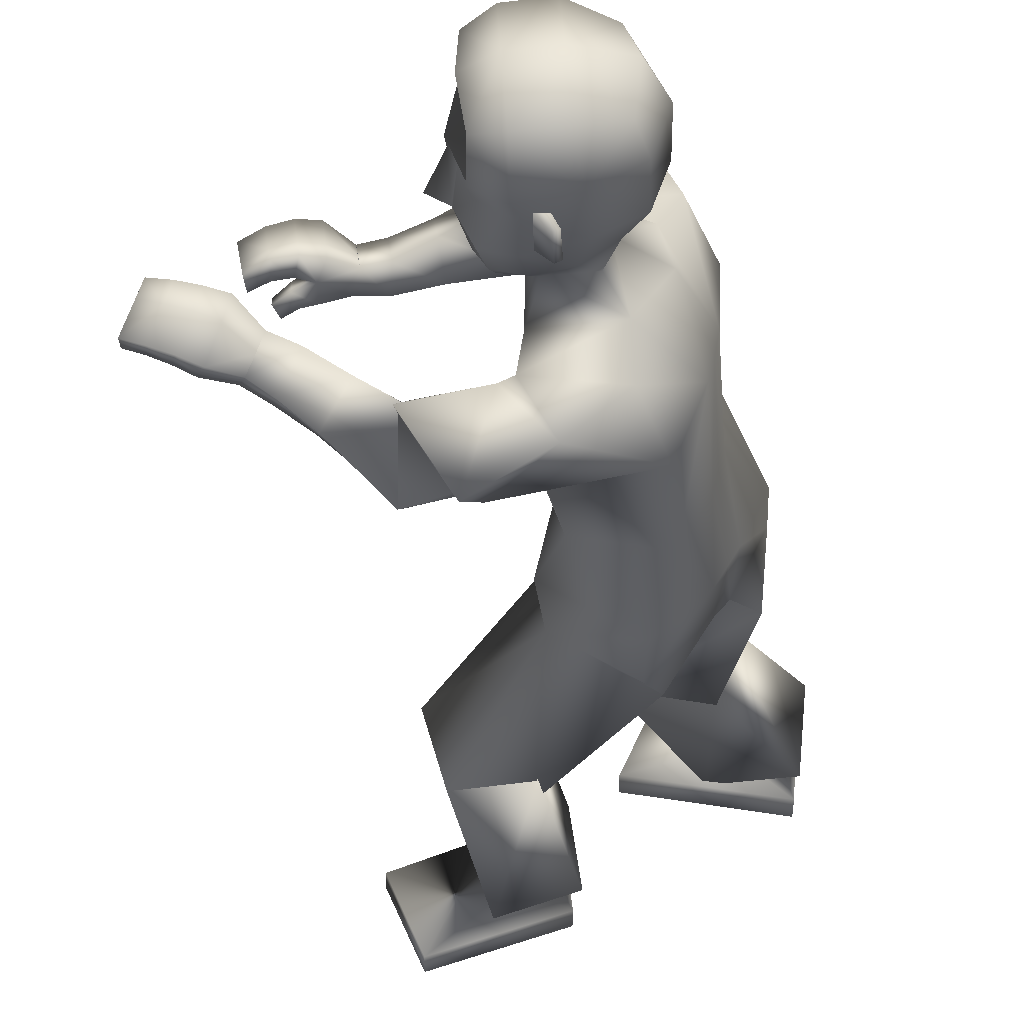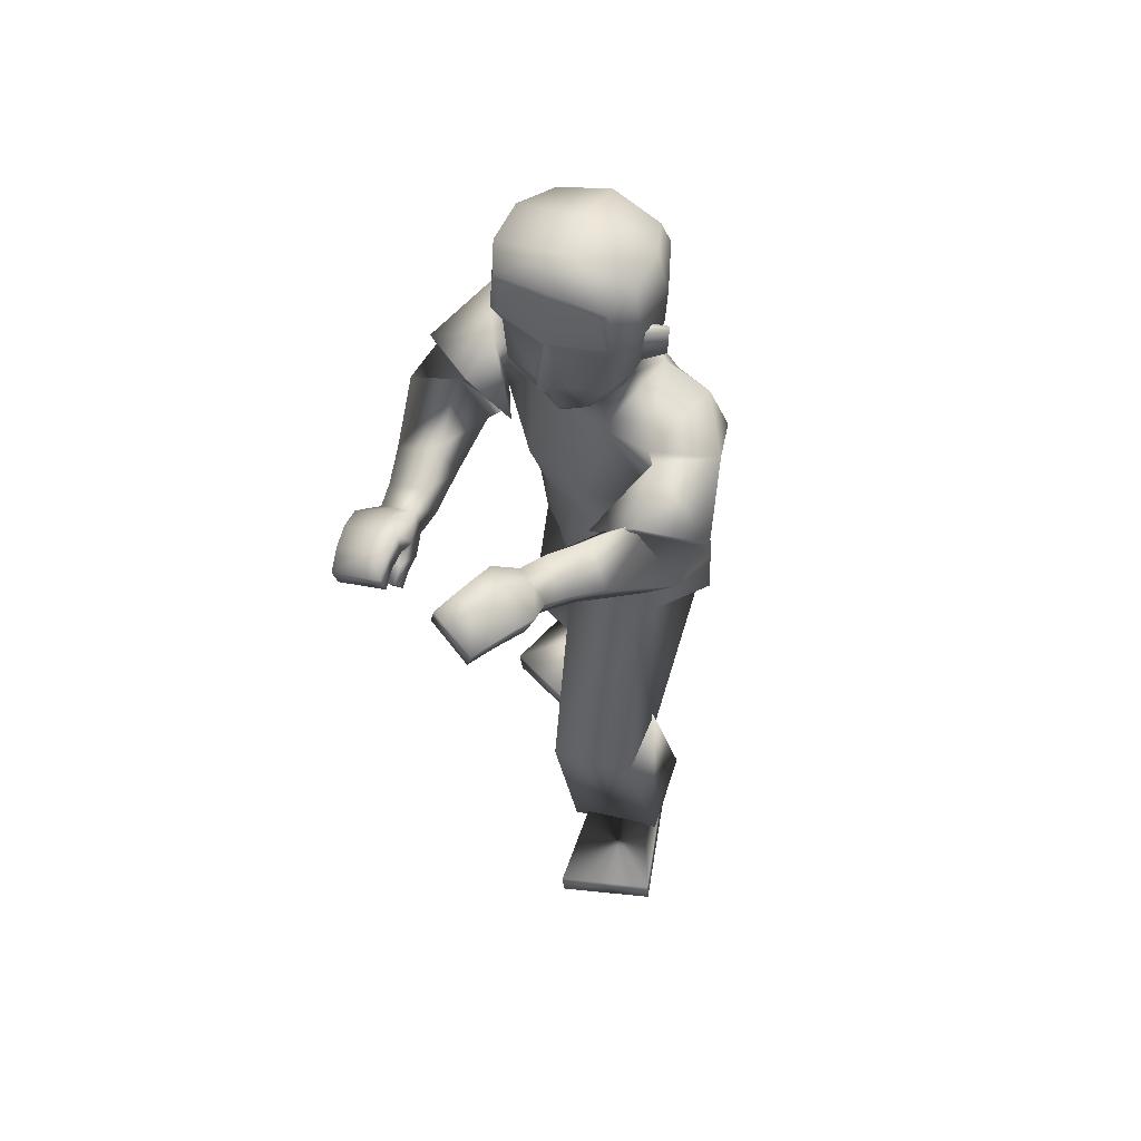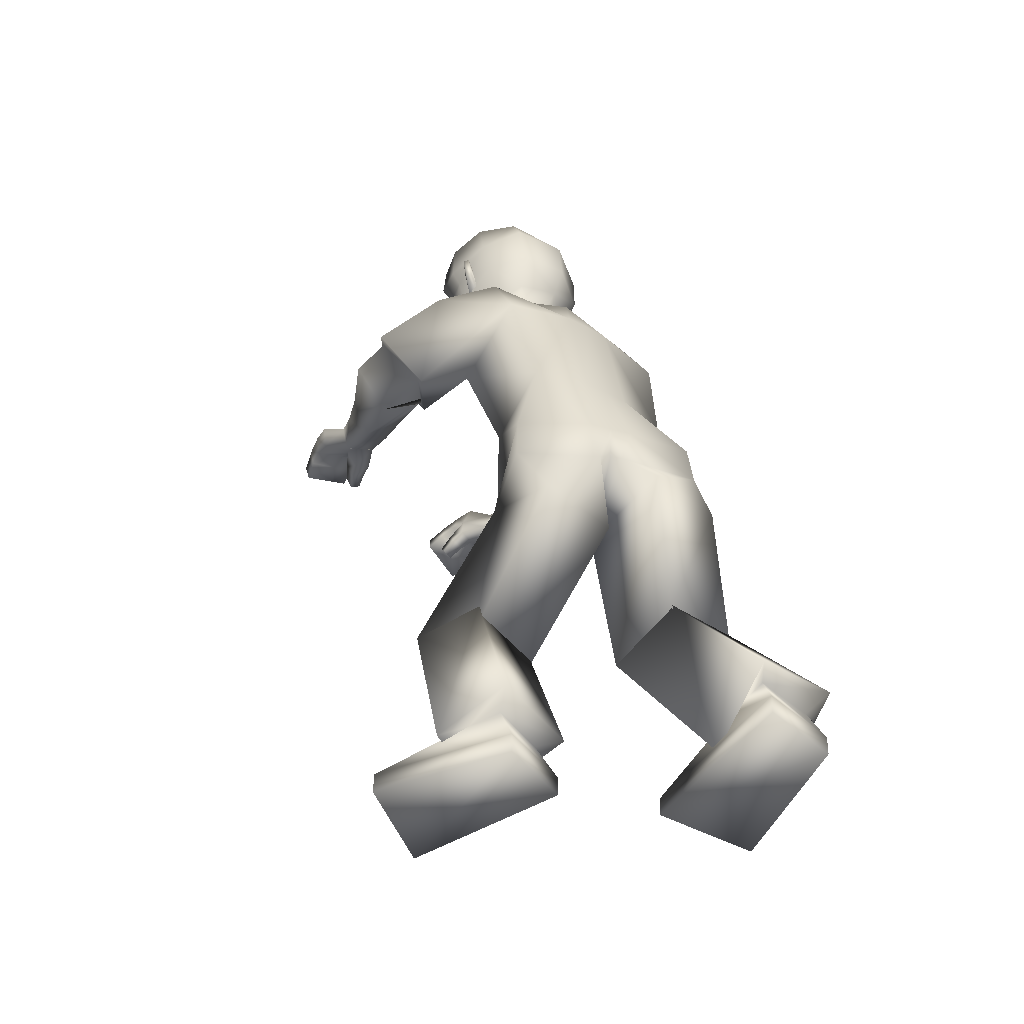
<metadata>
{"format":"obj","ext":"obj","renderer":"f3d","projection":"perspective","resolution":1024,"background":"white","views":[{"elev":-41.4,"azim":177.0,"up":"+Z"},{"elev":52.3,"azim":120.2,"up":"+Y"},{"elev":-48.7,"azim":-136.5,"up":"+Y"}]}
</metadata>
<code>
o Zombie
v 0.03028 1.325 0.1452
v -0.1523 0.7078 0.1066
v 0.1614 1.285 0.1706
v -0.01479 0.7075 0.1941
v 0.07231 0.9334 0.1751
v 0.1303 1.135 0.1903
v -0.05581 0.9658 0.1346
v -0.03252 1.194 0.1514
v 0.08996 0.6983 0.08105
v 0.07025 1.348 0.06051
v -0.09059 0.703 -0.03087
v 0.2025 1.28 0.09183
v 0.1317 0.9154 0.1102
v 0.214 1.094 0.0998
v -0.05733 0.9611 0.02794
v -0.02461 1.2 0.02036
v -0.144 0.7968 0.104
v -0.007519 0.7918 0.2039
v 0.08556 0.7867 0.1414
v -0.09671 0.793 -0.00633
v 0.01151 0.03399 0.1409
v -0.05247 0.01484 0.3022
v -0.2874 0.0345 0.2155
v -0.2742 0.05093 0.08914
v 0.04695 0.3335 0.08549
v 0.00913 0.3496 0.224
v -0.119 0.3837 0.1973
v -0.1085 0.3605 0.05464
v -0.1561 0.1203 0.1382
v -0.2513 0.1132 0.2188
v -0.1906 0.1091 0.2317
v -0.2389 0.1259 0.1206
v -0.1678 0.08136 0.2794
v -0.2734 0.1255 0.08221
v -0.1315 0.03867 0.1222
v -0.2897 0.156 0.245
v 0.009918 -0.006964 0.1354
v -0.05405 -0.02611 0.2967
v -0.289 -0.006453 0.2101
v -0.2758 0.009981 0.08364
v 0.6288 1.126 0.2308
v 0.6154 1.148 0.1423
v 0.6092 1.12 0.1375
v 0.6224 1.099 0.2243
v 0.2457 1.194 0.3175
v 0.2157 1.096 0.2795
v 0.2177 1.138 0.1806
v 0.2403 1.236 0.2219
v 0.5769 1.087 0.1632
v 0.5142 1.09 0.1732
v 0.5768 1.093 0.1437
v 0.5115 1.099 0.1422
v 0.3311 1.609 0.06491
v 0.2862 1.364 0.031
v 0.1346 1.44 0.05945
v 0.2285 1.37 0.04653
v 0.3181 1.443 0.07213
v 0.3358 1.559 0.07628
v 0.1065 1.502 0.07996
v 0.1536 1.384 0.05532
v 0.277 1.52 0.1054
v 0.1879 1.412 0.07595
v 0.2499 1.395 0.0719
v 0.2554 1.462 0.09165
v 0.3224 1.529 0.0768
v 0.3358 1.526 -0.003385
v 0.3424 1.457 0.006018
v 0.1368 1.134 0.2615
v 0.2477 1.25 0.2028
v 0.1851 1.229 0.3014
v 0.2053 1.157 0.1549
v 0.124 1.12 0.2702
v 0.2571 1.265 0.1962
v 0.1801 1.238 0.3171
v 0.2091 1.149 0.1388
v 0.5117 1.146 0.2607
v 0.514 1.135 0.147
v 0.5222 1.11 0.2506
v 0.5015 1.172 0.1563
v 0.4705 1.078 0.228
v 0.4563 1.138 0.1752
v 0.4654 1.097 0.163
v 0.4643 1.12 0.2417
v 0.4704 1.086 0.1957
v 0.5635 1.072 0.1379
v 0.6201 1.14 0.1735
v 0.6138 1.113 0.1678
v 0.5193 1.122 0.1934
v 0.5055 1.162 0.1954
v 0.5636 1.066 0.1585
v 0.461 1.13 0.2088
v 0.551 1.151 0.255
v 0.5907 1.144 0.2448
v 0.5456 1.142 0.1479
v 0.5769 1.137 0.1448
v 0.5896 1.116 0.2376
v 0.5568 1.118 0.246
v 0.5779 1.17 0.1519
v 0.5395 1.177 0.1562
v 0.5507 1.132 0.1893
v 0.5815 1.127 0.1805
v 0.5435 1.167 0.1926
v 0.5826 1.159 0.1848
v 0.4223 1.069 0.2341
v 0.4207 1.124 0.2535
v 0.4128 1.147 0.1806
v 0.4137 1.098 0.1633
v 0.3481 1.076 0.2484
v 0.3517 1.183 0.1965
v 0.3576 1.144 0.2753
v 0.3379 1.12 0.1697
v 0.5378 1.091 0.1408
v 0.1647 1.279 0.1979
v 0.06647 1.3 0.2611
v 0.5382 1.083 0.1665
v 0.55 1.116 0.1458
v 0.5505 1.105 0.1786
v 0.2945 1.37 0.03052
v 0.2197 1.477 0.1327
v 0.2306 1.475 0.1373
v 0.2267 1.532 0.1374
v 0.2377 1.53 0.1421
v 0.2659 1.45 0.09575
v 0.2648 1.535 0.09795
v 0.185 1.492 0.1135
v -0.1128 0.3441 0.05362
v -0.1258 0.3578 0.201
v 0.2346 1.465 0.08257
v -0.148 0.6513 0.1595
v -0.1465 0.6348 0.001147
v 0.2439 1.539 0.08887
v 0.2876 1.557 0.1175
v 0.1967 1.576 0.1234
v 0.2177 1.671 0.1121
v 0.1167 1.598 0.09419
v 0.3377 1.563 0.0896
v 0.2937 1.66 0.1072
v 0.14 1.654 0.08659
v 0.3388 1.636 0.08226
v 0.1016 1.298 -0.1826
v 0.03939 0.6958 -0.1821
v 0.2503 1.275 -0.1511
v 0.1772 0.7024 -0.1004
v 0.1629 0.9142 -0.1036
v 0.2087 1.103 -0.1527
v 0.01279 0.9478 -0.1538
v 0.04196 1.163 -0.1941
v -0.07772 0.7029 -0.04884
v 0.2245 1.27 0.01651
v 0.111 0.6957 0.08733
v 0.04834 1.341 -0.01511
v -0.01675 1.196 -0.02462
v -0.04774 0.9586 -0.01465
v 0.2292 1.087 0.03598
v 0.1525 0.9095 0.05001
v 0.1477 0.7133 0.05148
v 0.108 1.334 -0.1004
v -0.06536 0.7007 -0.06386
v 0.2386 1.265 -0.05887
v 0.1726 0.9062 -0.009504
v 0.2446 1.081 -0.02778
v -0.03708 0.9569 -0.05833
v -0.006279 1.193 -0.07031
v 0.03894 0.7862 -0.1797
v 0.198 0.7799 -0.06995
v -0.07695 0.7918 -0.04343
v 0.1238 0.7845 0.09284
v 0.1625 0.7823 0.04302
v -0.05674 0.7907 -0.08149
v 0.3928 0.0333 -0.06767
v 0.3277 0.04298 -0.2294
v 0.09342 0.04799 -0.1389
v 0.1075 0.04195 -0.0117
v 0.3475 0.4145 -0.02577
v 0.3061 0.3983 -0.1667
v 0.1703 0.4018 -0.1447
v 0.1856 0.3967 0.000274
v 0.2257 0.1185 -0.04874
v 0.1299 0.1259 -0.1286
v 0.1905 0.124 -0.1425
v 0.143 0.1212 -0.02983
v 0.2221 0.0928 -0.1874
v 0.1044 0.132 0.003885
v 0.2635 0.07708 -0.02652
v 0.0854 0.14 -0.1613
v 0.3911 -0.007976 -0.06943
v 0.326 0.001706 -0.2312
v 0.09167 0.006715 -0.1407
v 0.1058 0.000675 -0.01347
v 0.7534 1.286 -0.1225
v 0.7254 1.314 -0.0393
v 0.7241 1.286 -0.03154
v 0.7516 1.259 -0.1131
v 0.3936 1.171 -0.2922
v 0.3842 1.091 -0.2198
v 0.3455 1.173 -0.1397
v 0.3444 1.249 -0.2171
v 0.6933 1.261 -0.04897
v 0.6339 1.239 -0.07628
v 0.6859 1.27 -0.0323
v 0.6235 1.25 -0.04768
v 0.3221 1.61 -0.09484
v 0.337 1.619 -0.01548
v 0.3037 1.353 -0.01569
v 0.09128 1.449 -0.003592
v 0.2812 1.365 -0.05992
v 0.1277 1.441 -0.07046
v 0.2222 1.371 -0.06903
v 0.3756 1.458 -0.01891
v 0.3528 1.553 -0.01689
v 0.3083 1.445 -0.1031
v 0.3255 1.56 -0.1075
v 0.06978 1.512 -0.001431
v 0.09724 1.503 -0.08652
v 0.1352 1.387 -0.00627
v 0.147 1.385 -0.06947
v 0.2433 1.367 -0.0123
v 0.2638 1.522 -0.1304
v 0.1791 1.414 -0.0931
v 0.2406 1.397 -0.09602
v 0.311 1.364 -0.01602
v 0.2438 1.464 -0.1153
v 0.3121 1.53 -0.1069
v 0.3488 1.533 -0.01681
v 0.3344 1.527 -0.02881
v 0.3398 1.457 -0.03997
v 0.3429 1.447 -0.01716
v 0.2944 1.119 -0.2121
v 0.3971 1.258 -0.2097
v 0.3259 1.198 -0.2856
v 0.3733 1.184 -0.1288
v 0.2816 1.102 -0.2148
v 0.4044 1.275 -0.2098
v 0.3171 1.201 -0.3027
v 0.3789 1.183 -0.1122
v 0.641 1.289 -0.1706
v 0.6232 1.287 -0.05713
v 0.6518 1.254 -0.1551
v 0.6118 1.323 -0.07203
v 0.6014 1.221 -0.1339
v 0.569 1.285 -0.09748
v 0.5797 1.247 -0.07776
v 0.5921 1.258 -0.1562
v 0.5923 1.233 -0.1075
v 0.6796 1.247 -0.02331
v 0.7353 1.304 -0.0686
v 0.7337 1.277 -0.06003
v 0.6381 1.27 -0.1001
v 0.6228 1.31 -0.1089
v 0.6874 1.238 -0.04102
v 0.58 1.272 -0.128
v 0.678 1.297 -0.1587
v 0.716 1.295 -0.1421
v 0.6567 1.296 -0.05282
v 0.6898 1.294 -0.04401
v 0.718 1.267 -0.1315
v 0.6852 1.265 -0.1454
v 0.6871 1.327 -0.05488
v 0.649 1.329 -0.06575
v 0.6689 1.283 -0.09206
v 0.7006 1.283 -0.07752
v 0.6595 1.318 -0.1
v 0.6977 1.314 -0.08565
v 0.5603 1.197 -0.1427
v 0.5521 1.242 -0.1756
v 0.5212 1.279 -0.1165
v 0.5284 1.235 -0.08631
v 0.5017 1.163 -0.1609
v 0.4556 1.27 -0.1568
v 0.4958 1.22 -0.2112
v 0.4578 1.216 -0.1067
v 0.6514 1.251 -0.03714
v 0.2742 1.28 -0.1709
v 0.1945 1.264 -0.2548
v 0.6603 1.239 -0.05956
v 0.6558 1.279 -0.0453
v 0.6678 1.264 -0.0736
v 0.2894 1.371 -0.06028
v 0.2037 1.479 -0.1518
v 0.214 1.478 -0.1577
v 0.2102 1.534 -0.1564
v 0.2205 1.533 -0.1623
v 0.2538 1.452 -0.1207
v 0.2524 1.537 -0.1214
v 0.1715 1.494 -0.1287
v 0.1876 0.36 0.002528
v 0.1733 0.352 -0.1461
v 0.2241 1.467 -0.1038
v 0.001612 0.611 -0.1375
v -0.007716 0.6111 0.02018
v 0.2327 1.54 -0.11
v 0.273 1.559 -0.1431
v 0.1821 1.578 -0.1385
v 0.2043 1.673 -0.1281
v 0.214 1.695 -0.007984
v 0.1058 1.6 -0.1002
v 0.07622 1.605 -0.001023
v 0.3259 1.564 -0.1208
v 0.2803 1.662 -0.1318
v 0.1298 1.656 -0.09435
v 0.1201 1.677 -0.002892
v 0.2899 1.684 -0.01232
v 0.3433 1.651 -0.01558
v 0.3279 1.638 -0.1125
v 0.2455 1.247 0.2084
v 0.2049 1.154 0.1598
v 0.3911 1.253 -0.2145
v 0.3701 1.179 -0.1336
v 0.3414 1.443 -0.0171
v 0.3382 1.457 -0.04318
v 0.3413 1.456 0.009017
f 7 17 18
f 16 15 7
f 15 20 17
f 29 31 22
f 16 8 1
f 14 13 155
f 13 19 167
f 14 154 149
f 7 5 6
f 10 1 3
f 6 14 12
f 5 18 19
f 5 13 14
f 151 152 16
f 148 150 9
f 153 166 20
f 152 153 15
f 166 148 11
f 4 9 19
f 9 150 167
f 20 11 2
f 17 2 4
f 24 21 37
f 32 24 23
f 29 21 24
f 31 30 23
f 2 129 4
f 130 9 25
f 2 11 130
f 9 4 26
f 33 36 30
f 34 35 29
f 36 34 32
f 35 33 31
f 26 33 35
f 27 28 34
f 28 25 35
f 27 36 33
f 39 40 37
f 23 39 38
f 23 24 40
f 22 38 37
f 86 87 43
f 95 98 42
f 103 86 42
f 101 87 44
f 71 46 68
f 70 45 69
f 71 69 305
f 68 46 45
f 104 107 82
f 106 105 83
f 107 106 81
f 104 80 83
f 210 203 53
f 61 132 133
f 60 62 55
f 215 60 55
f 217 204 54
f 149 217 56
f 10 60 215
f 12 56 60
f 55 62 125
f 205 55 59
f 204 221 118
f 67 209 224
f 57 65 61
f 131 128 119
f 54 118 63
f 62 63 123
f 56 54 63
f 56 63 62
f 53 139 136
f 224 210 66
f 65 136 132
f 66 311 67
f 66 210 58
f 227 209 67
f 74 72 68
f 75 73 69
f 73 74 70
f 75 71 68
f 6 75 72
f 113 114 74
f 113 73 75
f 114 8 72
f 80 84 88
f 81 91 89
f 82 52 50
f 84 50 88
f 81 79 77
f 78 76 83
f 78 97 92
f 91 83 76
f 115 112 85
f 95 43 87
f 103 93 41
f 44 87 86
f 49 90 85
f 77 52 82
f 116 117 49
f 115 90 49
f 112 116 51
f 89 76 92
f 102 92 93
f 77 94 100
f 94 95 101
f 96 44 41
f 97 96 93
f 88 100 97
f 100 101 96
f 89 102 99
f 102 103 98
f 77 79 99
f 94 99 98
f 108 104 105
f 111 109 106
f 109 110 105
f 108 111 107
f 47 111 108
f 48 45 110
f 47 48 109
f 46 108 110
f 45 305 69
f 46 71 306
f 8 114 1
f 3 113 6
f 3 1 114
f 52 77 116
f 50 115 117
f 77 88 117
f 52 112 115
f 62 60 56
f 63 118 57
f 118 309 311
f 120 122 121
f 131 121 122
f 128 64 120
f 124 122 120
f 123 61 125
f 129 130 126
f 129 127 26
f 130 11 9
f 127 126 28
f 127 27 26
f 25 28 126
f 53 203 303
f 295 134 137
f 138 134 295
f 133 132 137
f 132 136 139
f 59 135 297
f 59 125 133
f 133 134 138
f 297 135 138
f 302 137 139
f 58 136 65
f 164 146 144
f 146 162 163
f 169 162 146
f 171 180 178
f 163 157 140
f 160 161 154
f 168 160 155
f 161 159 149
f 146 147 145
f 142 140 157
f 145 142 159
f 165 144 160
f 144 145 161
f 163 152 151
f 150 148 158
f 166 153 162
f 162 153 152
f 158 148 166
f 156 143 165
f 156 168 167
f 141 158 169
f 143 141 164
f 186 170 173
f 181 179 172
f 178 181 173
f 172 179 180
f 141 143 289
f 156 290 286
f 158 141 289
f 143 156 174
f 185 182 180
f 184 183 181
f 183 185 179
f 182 184 178
f 175 174 184
f 183 177 176
f 184 174 177
f 176 175 182
f 186 189 188
f 172 171 187
f 189 173 172
f 187 171 170
f 192 247 246
f 191 258 255
f 263 258 191
f 261 256 193
f 231 228 195
f 230 229 194
f 307 229 231
f 228 230 194
f 242 267 264
f 243 265 266
f 241 266 267
f 240 264 265
f 210 212 202
f 218 285 293
f 216 207 219
f 207 216 215
f 217 208 206
f 217 149 159
f 157 151 215
f 208 159 157
f 285 219 207
f 214 207 205
f 204 206 278
f 224 209 226
f 211 283 218
f 279 288 291
f 206 220 278
f 283 220 219
f 208 220 206
f 208 219 220
f 202 212 298
f 224 225 210
f 223 218 292
f 225 226 310
f 212 210 225
f 227 226 209
f 228 232 234
f 229 233 235
f 230 234 233
f 235 232 228
f 145 147 232
f 234 274 273
f 273 145 235
f 232 147 274
f 248 244 240
f 249 251 241
f 242 244 199
f 244 248 199
f 237 239 241
f 238 240 243
f 252 257 238
f 236 243 251
f 272 275 250
f 255 261 247
f 190 253 263
f 193 190 246
f 198 200 245
f 237 242 201
f 198 277 276
f 275 277 198
f 200 276 272
f 252 236 249
f 253 252 262
f 254 237 248
f 254 260 261
f 190 193 256
f 253 256 257
f 248 238 257
f 260 257 256
f 249 239 259
f 262 259 258
f 259 239 237
f 258 259 254
f 268 270 265
f 266 269 271
f 265 270 269
f 267 271 268
f 196 195 268
f 270 194 197
f 269 197 196
f 195 194 270
f 194 229 307
f 195 308 231
f 147 140 274
f 142 145 273
f 274 140 142
f 276 237 201
f 199 248 277
f 277 248 237
f 201 199 275
f 219 208 216
f 211 278 220
f 310 278 211
f 282 280 279
f 291 284 282
f 280 222 288
f 284 222 280
f 283 285 218
f 286 290 289
f 287 289 143
f 290 156 158
f 177 286 287
f 287 175 176
f 174 286 177
f 303 203 202
f 299 294 295
f 300 301 295
f 299 292 293
f 304 298 292
f 214 213 297
f 293 285 214
f 293 296 300
f 300 296 297
f 304 299 302
f 212 223 298
f 306 305 48
f 305 45 48
f 306 47 46
f 308 196 197
f 307 197 194
f 308 195 196
f 310 211 223
f 309 310 226
f 309 227 67
f 311 66 65
f 7 18 5
f 16 7 8
f 15 17 7
f 29 22 21
f 16 1 10
f 14 155 154
f 13 167 155
f 14 149 12
f 7 6 8
f 10 3 12
f 6 12 3
f 5 19 13
f 5 14 6
f 151 16 10
f 148 9 11
f 153 20 15
f 152 15 16
f 166 11 20
f 4 19 18
f 9 167 19
f 20 2 17
f 17 4 18
f 24 37 40
f 32 23 30
f 29 24 32
f 31 23 22
f 130 25 126
f 2 130 129
f 9 26 25
f 33 30 31
f 34 29 32
f 36 32 30
f 35 31 29
f 26 35 25
f 27 34 36
f 28 35 34
f 27 33 26
f 39 37 38
f 23 38 22
f 23 40 39
f 22 37 21
f 86 43 42
f 95 42 43
f 103 42 98
f 101 44 96
f 71 305 306
f 68 45 70
f 104 82 80
f 106 83 81
f 107 81 82
f 104 83 105
f 210 53 58
f 61 133 125
f 215 55 205
f 217 54 56
f 149 56 12
f 10 215 151
f 12 60 10
f 55 125 59
f 205 59 213
f 204 118 54
f 67 224 66
f 57 61 123
f 131 119 121
f 62 123 125
f 53 136 58
f 65 132 61
f 66 58 65
f 74 68 70
f 75 69 71
f 73 70 69
f 75 68 72
f 6 72 8
f 113 74 73
f 113 75 6
f 114 72 74
f 80 88 78
f 81 89 79
f 82 50 84
f 81 77 82
f 78 83 80
f 78 92 76
f 91 76 89
f 115 85 90
f 95 87 101
f 103 41 86
f 44 86 41
f 49 85 51
f 116 49 51
f 115 49 117
f 112 51 85
f 89 92 102
f 102 93 103
f 77 100 88
f 94 101 100
f 96 41 93
f 97 93 92
f 88 97 78
f 100 96 97
f 89 99 79
f 102 98 99
f 77 99 94
f 94 98 95
f 108 105 110
f 111 106 107
f 109 105 106
f 108 107 104
f 47 108 46
f 48 110 109
f 47 109 111
f 46 110 45
f 3 114 113
f 52 116 112
f 50 117 88
f 77 117 116
f 52 115 50
f 63 57 123
f 309 118 221
f 118 311 57
f 120 121 119
f 131 122 124
f 128 120 119
f 124 120 64
f 129 126 127
f 129 26 4
f 127 28 27
f 53 303 139
f 295 137 302
f 138 295 301
f 133 137 134
f 132 139 137
f 59 297 213
f 59 133 135
f 133 138 135
f 297 138 301
f 302 139 303
f 164 144 165
f 146 163 147
f 169 146 164
f 171 178 170
f 163 140 147
f 160 154 155
f 168 155 167
f 161 149 154
f 146 145 144
f 142 157 159
f 145 159 161
f 165 160 168
f 144 161 160
f 163 151 157
f 150 158 156
f 166 162 169
f 162 152 163
f 158 166 169
f 156 165 168
f 156 167 150
f 141 169 164
f 143 164 165
f 186 173 189
f 181 172 173
f 178 173 170
f 172 180 171
f 156 286 174
f 158 289 290
f 143 174 175
f 185 180 179
f 184 181 178
f 183 179 181
f 182 178 180
f 175 184 182
f 183 176 185
f 184 177 183
f 176 182 185
f 186 188 187
f 172 187 188
f 189 172 188
f 187 170 186
f 192 246 191
f 191 255 192
f 263 191 246
f 261 193 247
f 307 231 308
f 228 194 195
f 242 264 240
f 243 266 241
f 241 267 242
f 240 265 243
f 210 202 203
f 218 293 292
f 207 215 205
f 217 206 204
f 217 159 208
f 157 215 216
f 208 157 216
f 285 207 214
f 214 205 213
f 204 278 221
f 224 226 225
f 211 218 223
f 279 291 281
f 283 219 285
f 202 298 304
f 223 292 298
f 212 225 223
f 228 234 230
f 229 235 231
f 230 233 229
f 235 228 231
f 145 232 235
f 234 273 233
f 273 235 233
f 232 274 234
f 248 240 238
f 249 241 239
f 242 199 201
f 237 241 242
f 238 243 236
f 252 238 236
f 236 251 249
f 272 250 245
f 255 247 192
f 190 263 246
f 193 246 247
f 198 245 250
f 198 276 200
f 275 198 250
f 200 272 245
f 252 249 262
f 253 262 263
f 254 248 260
f 254 261 255
f 190 256 253
f 253 257 252
f 248 257 260
f 260 256 261
f 249 259 262
f 262 258 263
f 259 237 254
f 258 254 255
f 268 265 264
f 266 271 267
f 265 269 266
f 267 268 264
f 196 268 271
f 270 197 269
f 269 196 271
f 195 270 268
f 274 142 273
f 276 201 272
f 199 277 275
f 277 237 276
f 201 275 272
f 211 220 283
f 278 309 221
f 309 278 310
f 282 279 281
f 291 282 281
f 280 288 279
f 284 280 282
f 286 289 287
f 287 143 175
f 177 287 176
f 303 202 304
f 299 295 302
f 300 295 294
f 299 293 294
f 304 292 299
f 214 297 296
f 293 214 296
f 293 300 294
f 300 297 301
f 304 302 303
f 306 48 47
f 308 197 307
f 310 223 225
f 309 226 227
f 309 67 311
f 311 65 57

</code>
